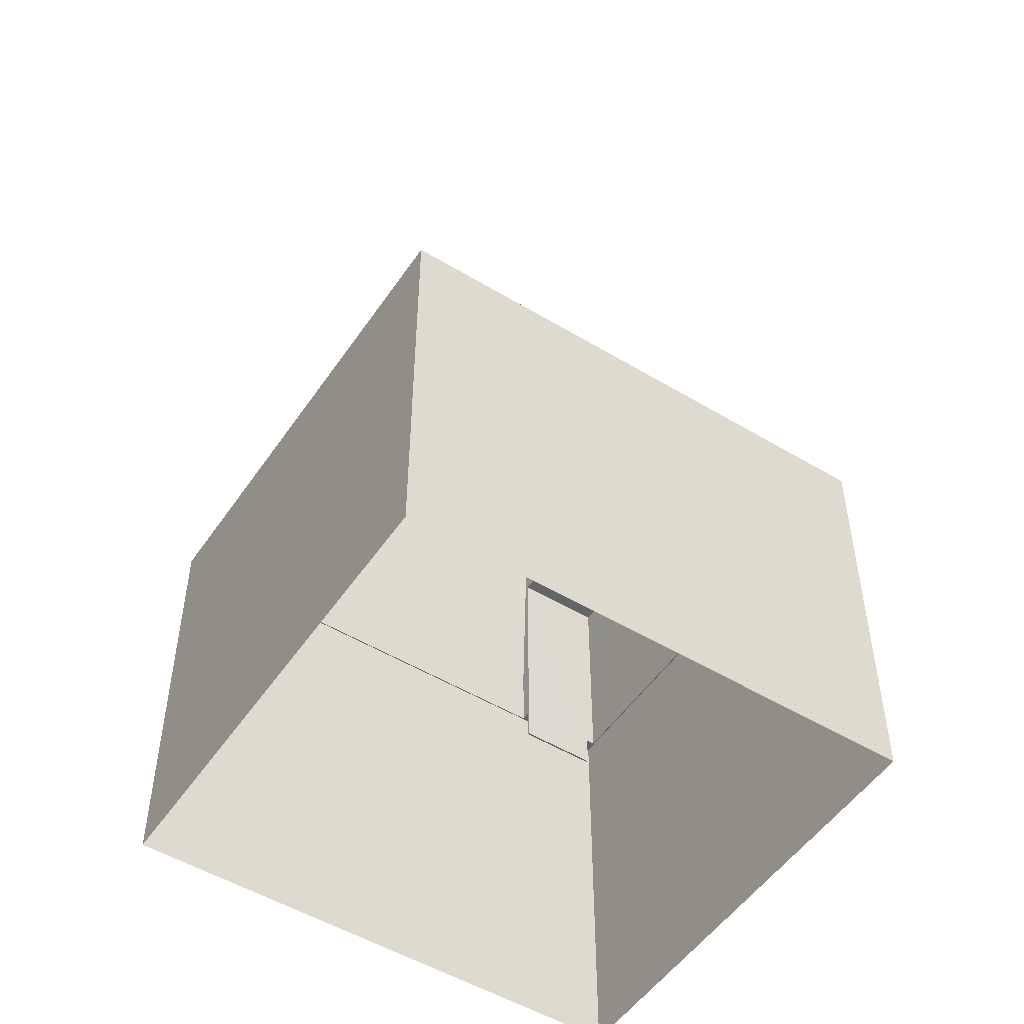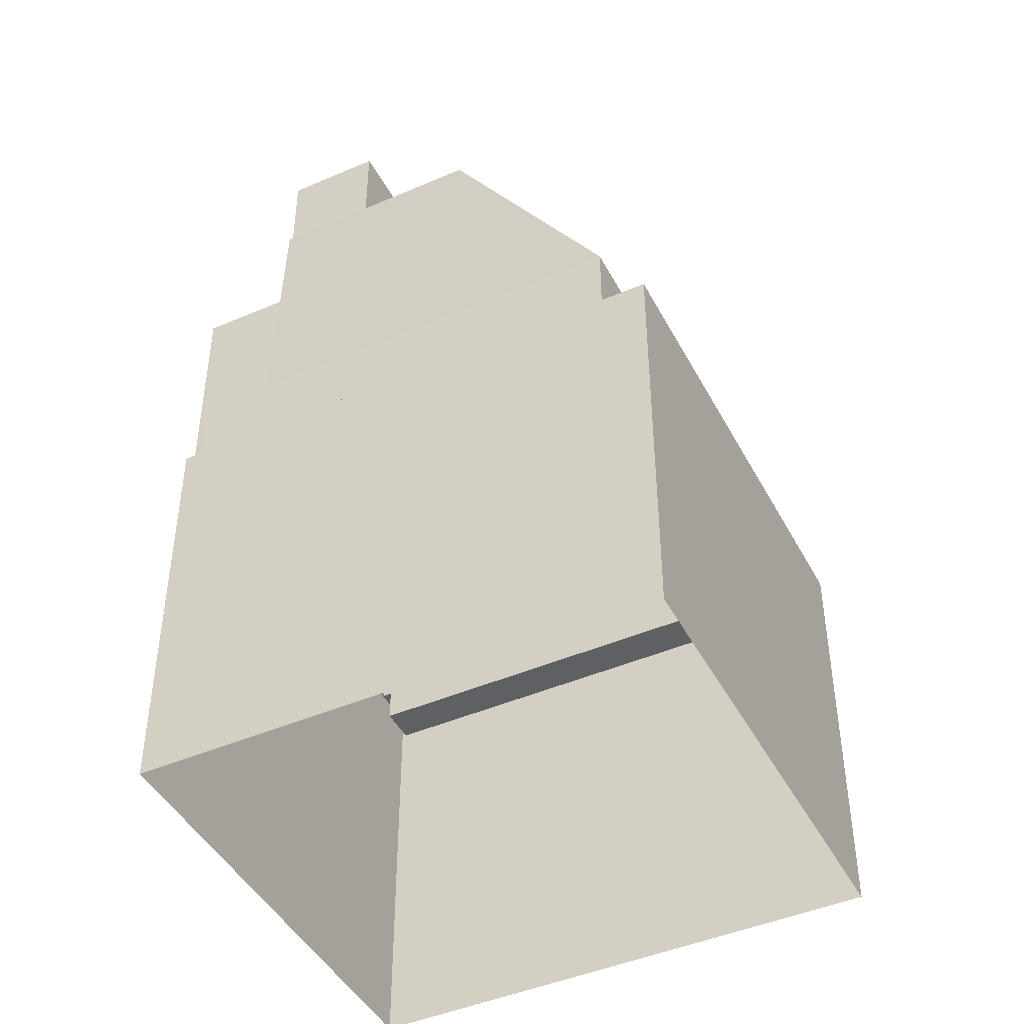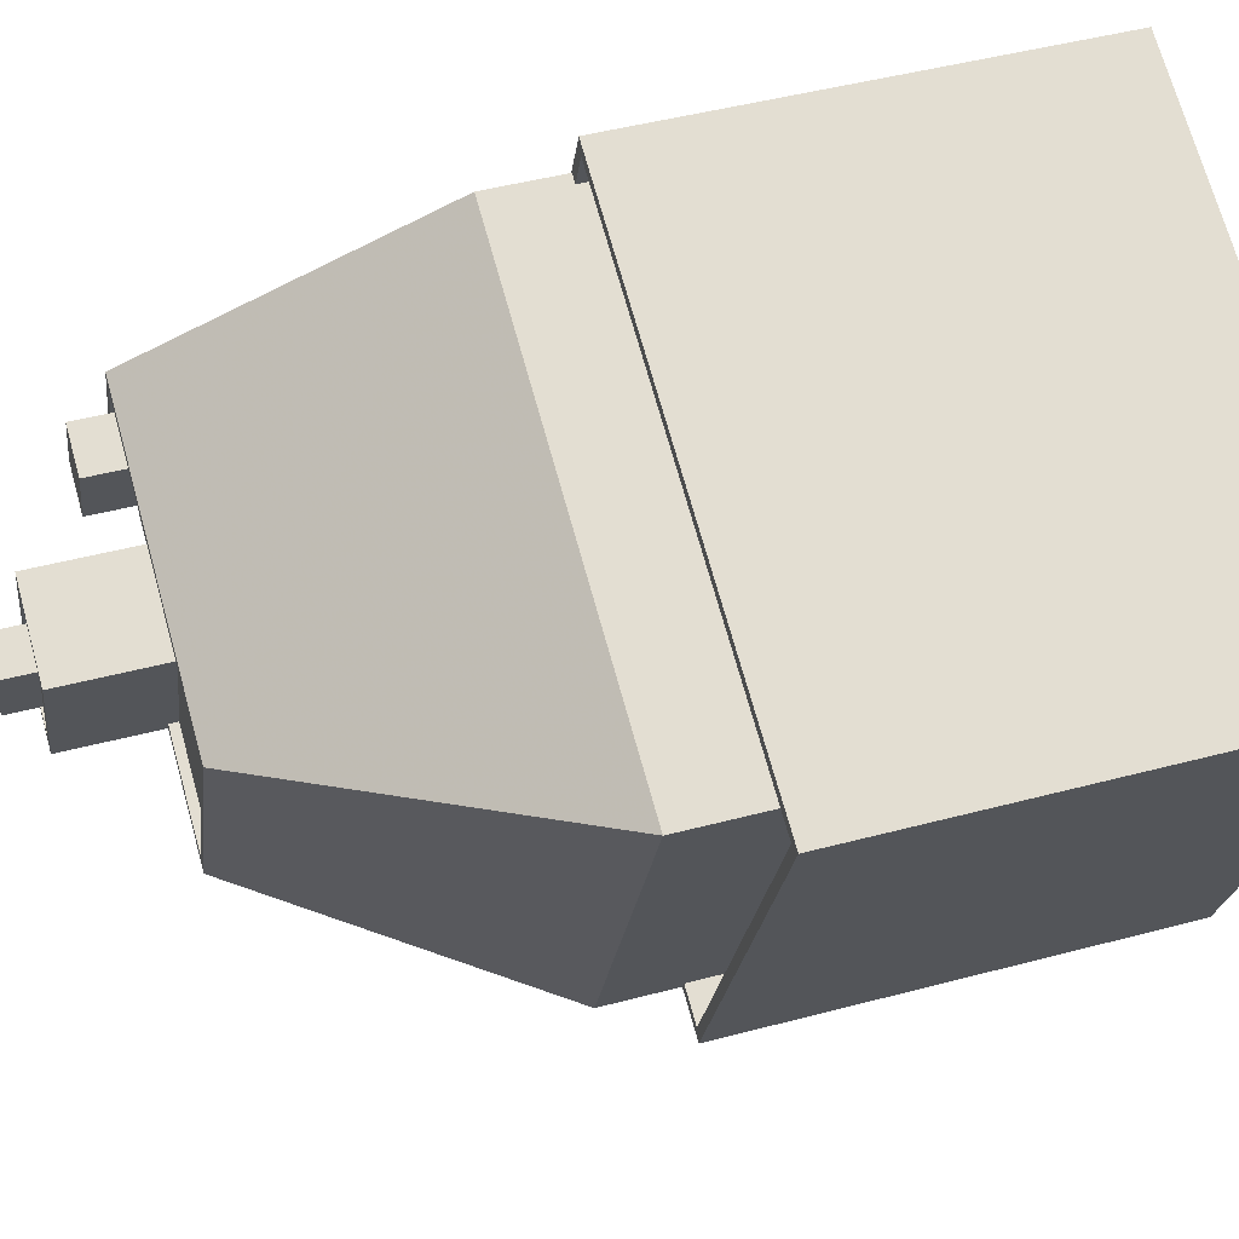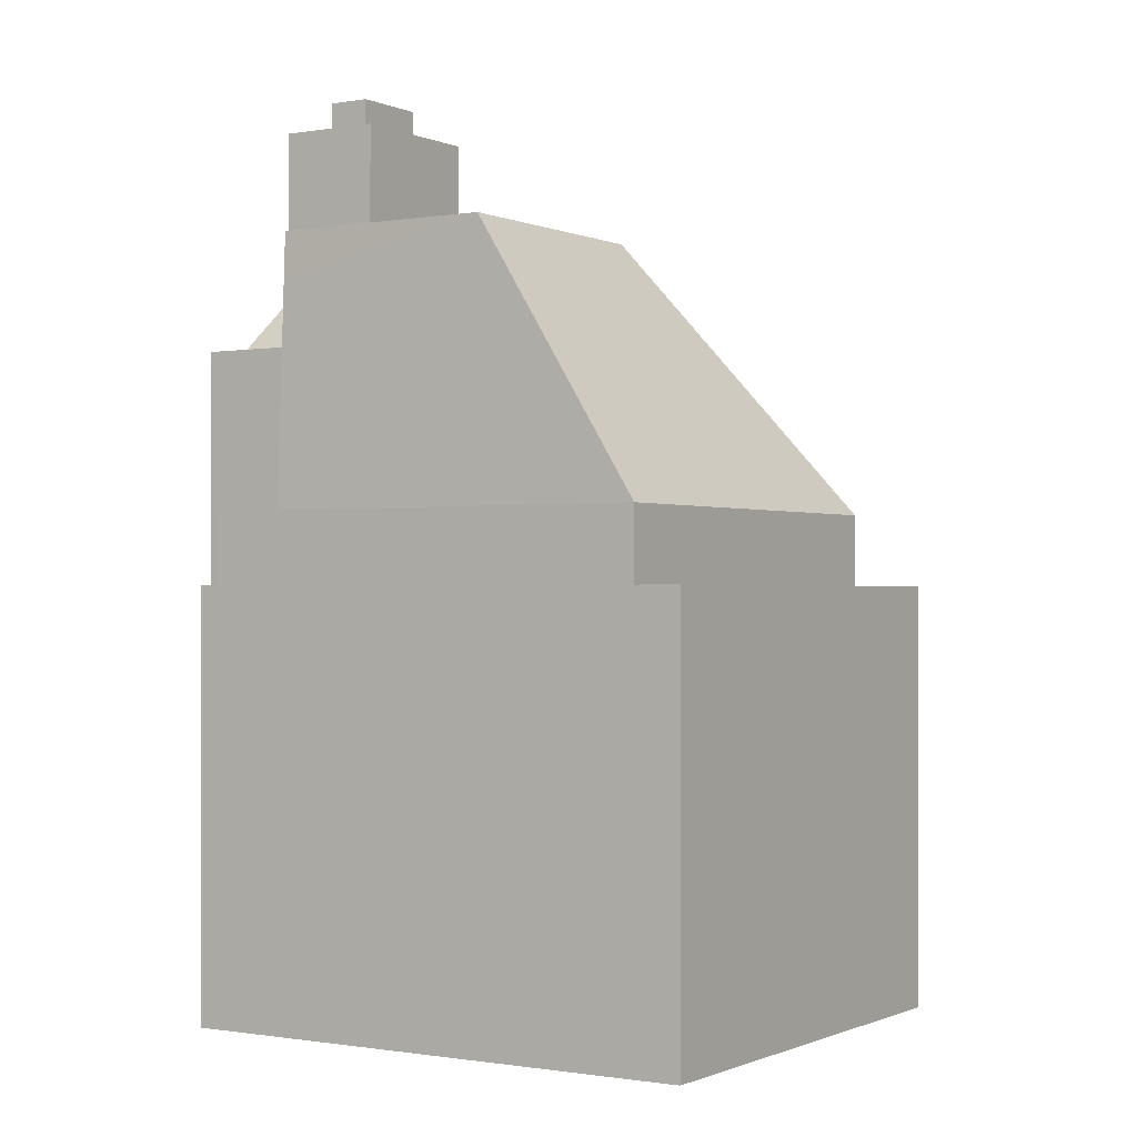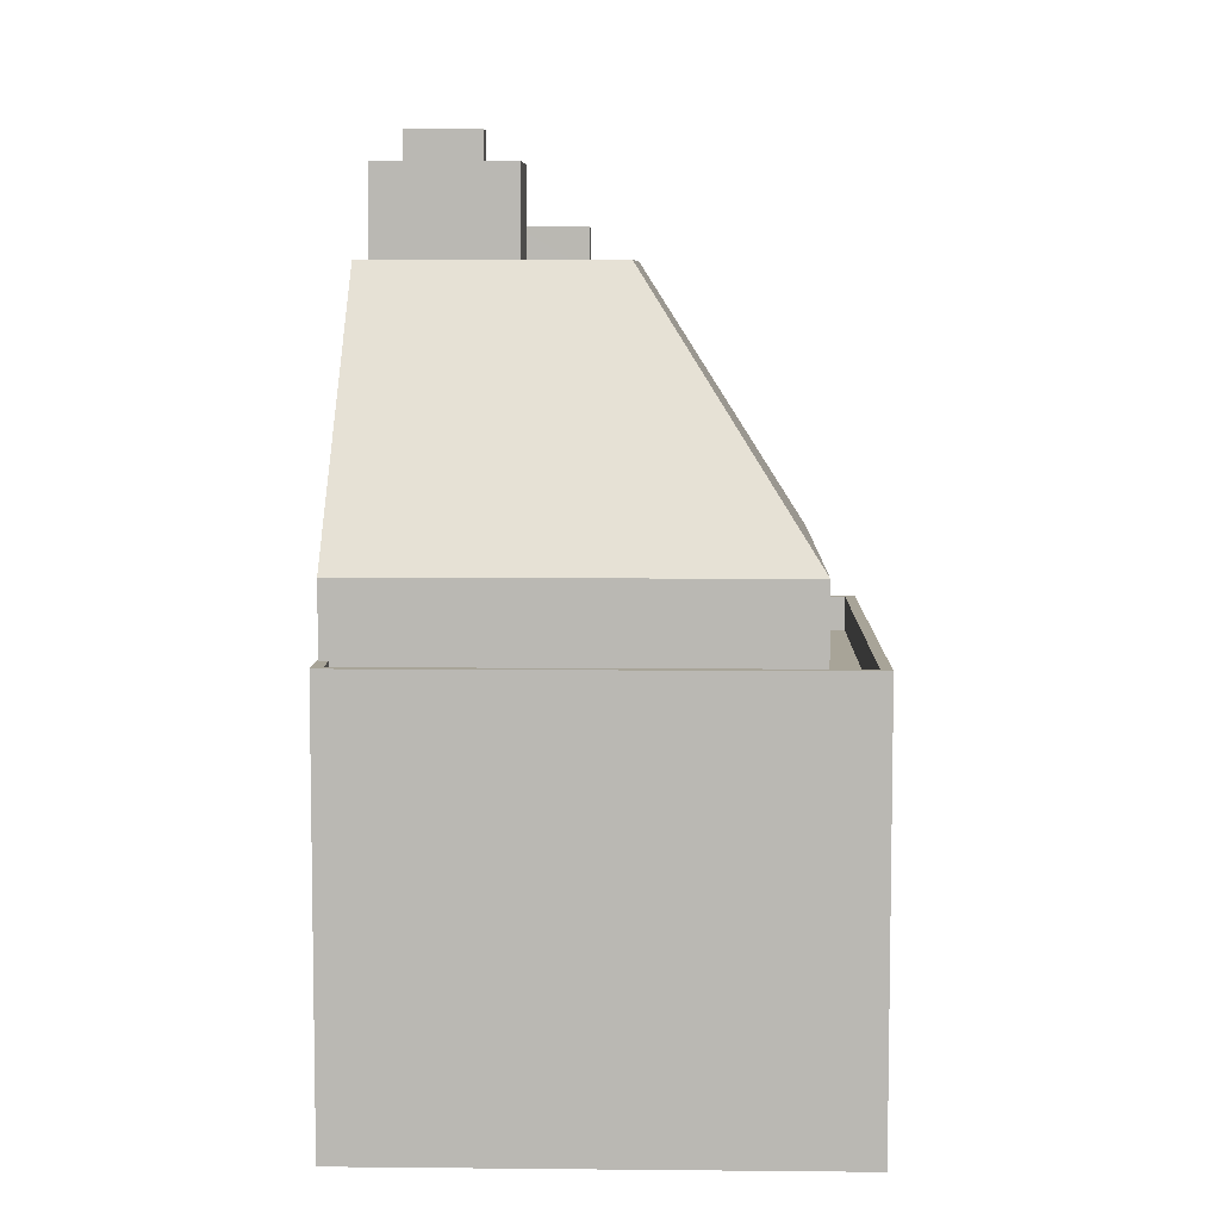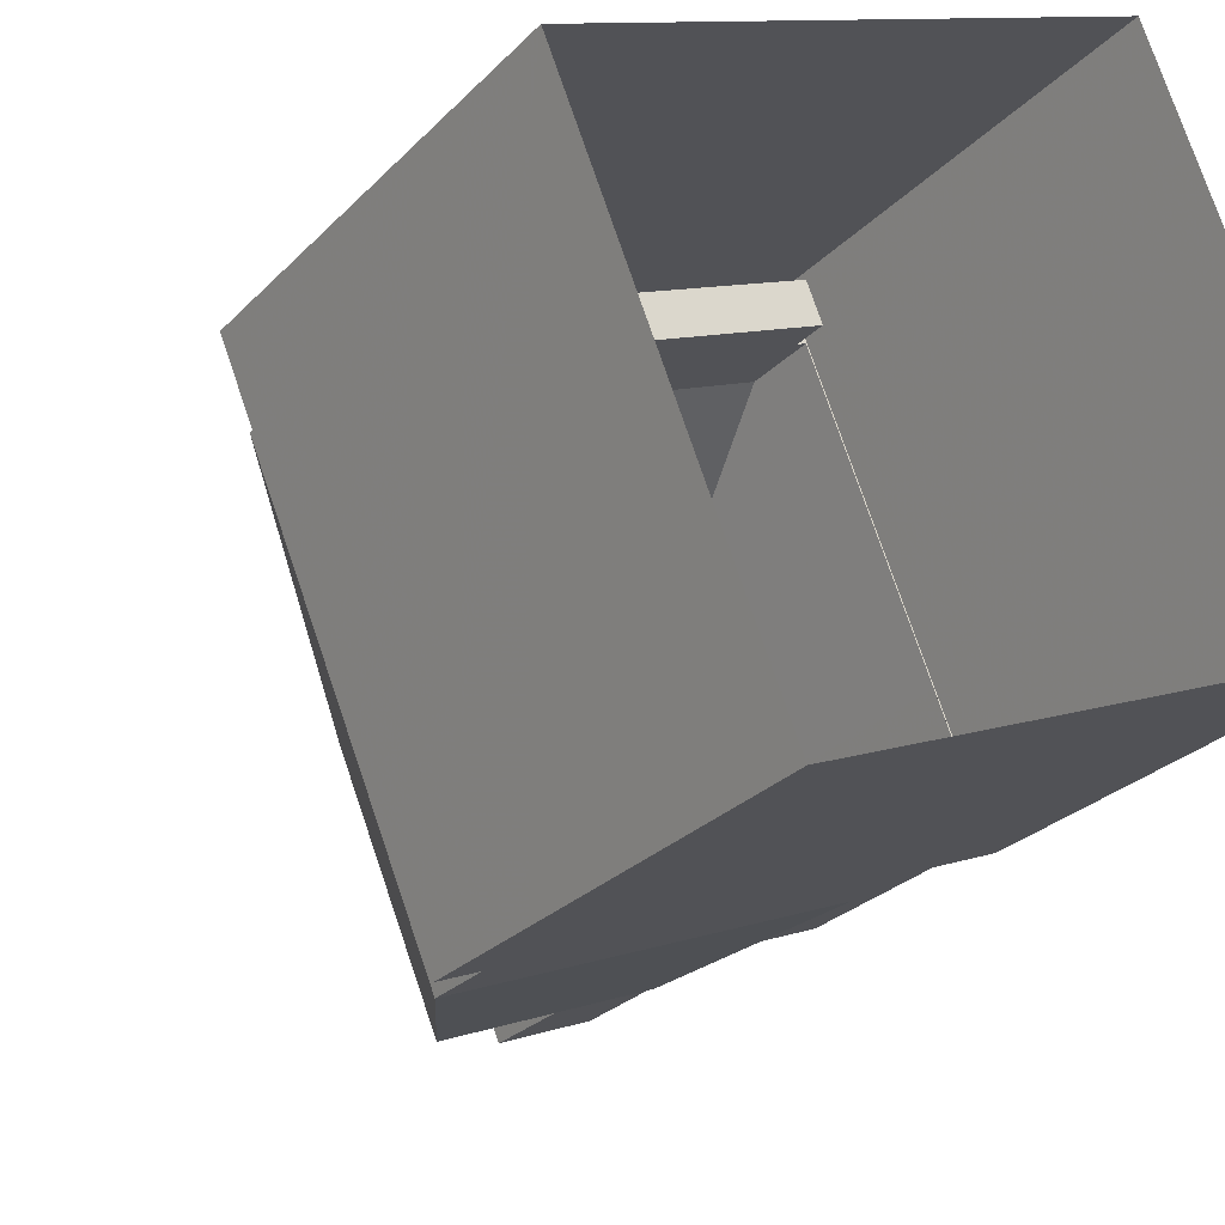
<metadata>
{"format":"obj","ext":"obj","renderer":"f3d","projection":"perspective","resolution":1024,"background":"white","views":[{"elev":-51.5,"azim":124.3,"up":"+Z"},{"elev":-45.2,"azim":4.1,"up":"+Z"},{"elev":46.8,"azim":73.2,"up":"+Y"},{"elev":-0.6,"azim":10.0,"up":"+Z"},{"elev":7.0,"azim":69.2,"up":"+Z"},{"elev":-26.5,"azim":147.1,"up":"+Y"}]}
</metadata>
<code>
v -7100 -3.725e+04 21.25
v -7099 -3.725e+04 23.13
v -7099 -3.725e+04 14.69
v -7100 -3.725e+04 14.69
v -7100 -3.725e+04 21.26
v -7100 -3.725e+04 21.26
v -7100 -3.725e+04 14.69
v -7100 -3.725e+04 13.69
v -7098 -3.725e+04 13.69
v -7100 -3.725e+04 14.69
v -7098 -3.725e+04 21.26
v -7097 -3.725e+04 21.26
v -7097 -3.725e+04 21.26
v -7098 -3.725e+04 14.69
v -7100 -3.725e+04 13.69
v -7100 -3.725e+04 14.69
v -7098 -3.725e+04 13.69
v -7086 -3.726e+04 14.69
v -7081 -3.725e+04 14.69
v -7081 -3.725e+04 13.69
v -7086 -3.726e+04 13.69
v -7087 -3.726e+04 13.69
v -7087 -3.726e+04 14.69
v -7095 -3.724e+04 14.69
v -7095 -3.724e+04 13.69
v -7095 -3.724e+04 14.69
v -7095 -3.724e+04 13.69
v -7100 -3.725e+04 2.349
v -7086 -3.726e+04 14.69
v -7100 -3.725e+04 14.69
v -7086 -3.726e+04 2.343
v -7095 -3.724e+04 2.35
v -7095 -3.724e+04 14.69
v -7081 -3.725e+04 14.69
v -7081 -3.725e+04 2.344
v -7096 -3.724e+04 14.69
v -7099 -3.725e+04 16.75
v -7096 -3.724e+04 16.75
v -7099 -3.725e+04 14.69
v -7083 -3.725e+04 13.69
v -7083 -3.725e+04 16.75
v -7087 -3.726e+04 14.69
v -7087 -3.726e+04 16.75
v -7098 -3.725e+04 14.69
v -7098 -3.725e+04 16.75
v -7098 -3.725e+04 23.01
v -7092 -3.726e+04 24.46
v -7098 -3.725e+04 24.46
v -7099 -3.725e+04 20.73
v -7097 -3.725e+04 24.46
v -7099 -3.725e+04 24.46
v -7092 -3.726e+04 24.46
v -7089 -3.725e+04 24.21
v -7092 -3.726e+04 24.21
v -7089 -3.725e+04 24.46
v -7098 -3.725e+04 24.46
v -7098 -3.725e+04 24.21
v -7098 -3.725e+04 24.46
v -7098 -3.725e+04 24.21
v -7095 -3.725e+04 24.21
v -7095 -3.725e+04 24.46
v -7097 -3.725e+04 24.46
v -7099 -3.725e+04 24.21
v -7097 -3.725e+04 24.21
v -7099 -3.725e+04 24.46
v -7096 -3.725e+04 24.21
v -7097 -3.725e+04 25.44
v -7099 -3.725e+04 25.44
v -7099 -3.725e+04 24.21
v -7097 -3.725e+04 24.21
v -7098 -3.725e+04 25.44
v -7098 -3.725e+04 24.21
v -7096 -3.725e+04 25.44
v -7096 -3.725e+04 24.21
v -7097 -3.725e+04 26.89
v -7096 -3.725e+04 28.03
v -7097 -3.725e+04 28.03
v -7096 -3.725e+04 26.89
v -7096 -3.725e+04 26.89
v -7096 -3.725e+04 28.03
v -7095 -3.725e+04 28.03
v -7095 -3.725e+04 26.89
v -7097 -3.725e+04 26.89
v -7097 -3.725e+04 27.14
v -7096 -3.725e+04 26.89
v -7095 -3.725e+04 27.14
v -7095 -3.725e+04 26.89
v -7096 -3.725e+04 26.89
v -7096 -3.725e+04 27.14
v -7094 -3.725e+04 26.89
v -7094 -3.725e+04 27.14
v -7094 -3.725e+04 26.89
v -7096 -3.725e+04 27.14
v -7096 -3.725e+04 24.21
v -7098 -3.725e+04 27.14
v -7098 -3.725e+04 24.46
v -7094 -3.725e+04 27.14
v -7094 -3.725e+04 24.21
v -7095 -3.726e+04 27.14
v -7095 -3.726e+04 24.46
v -7096 -3.725e+04 23.13
v -7096 -3.725e+04 24.21
v -7097 -3.725e+04 24.21
v -7089 -3.725e+04 24.46
f 28 32 35
f 31 28 35
f 1 2 3
f 4 1 3
f 5 1 6
f 1 7 6
f 1 4 7
f 8 9 10
f 7 10 6
f 6 10 11
f 10 9 11
f 12 5 13
f 12 1 5
f 14 15 16
f 14 17 15
f 8 16 15
f 8 10 16
f 18 19 20
f 21 18 20
f 22 18 21
f 22 23 18
f 24 25 26
f 24 27 25
f 19 25 20
f 19 26 25
f 28 29 30
f 28 31 29
f 32 30 33
f 32 28 30
f 34 35 32
f 33 34 32
f 35 29 31
f 35 34 29
f 36 37 38
f 36 39 37
f 40 24 41
f 41 24 38
f 40 27 24
f 38 24 36
f 22 40 23
f 42 23 43
f 43 23 41
f 23 40 41
f 44 43 45
f 44 42 43
f 45 43 46
f 47 46 43
f 47 48 46
f 38 37 49
f 50 38 49
f 50 49 51
f 52 53 54
f 52 55 53
f 56 57 58
f 56 59 57
f 60 52 54
f 60 61 52
f 62 63 64
f 62 65 63
f 53 55 66
f 66 62 64
f 66 55 62
f 67 68 69
f 70 67 69
f 68 71 72
f 69 68 72
f 72 73 74
f 72 71 73
f 74 67 70
f 74 73 67
f 75 76 77
f 75 78 76
f 79 75 77
f 80 79 77
f 81 79 80
f 81 82 79
f 76 82 81
f 76 78 82
f 83 84 85
f 85 86 87
f 85 84 86
f 88 84 83
f 88 89 84
f 90 91 92
f 92 89 88
f 92 91 89
f 86 90 87
f 86 91 90
f 56 93 94
f 94 59 56
f 95 93 56
f 96 95 56
f 94 97 98
f 94 93 97
f 60 98 61
f 98 97 61
f 61 99 100
f 61 97 99
f 99 95 96
f 100 99 96
f 51 63 65
f 101 102 103
f 2 103 63
f 37 39 3
f 3 49 37
f 2 51 49
f 2 101 103
f 3 2 49
f 63 51 2
f 58 57 48
f 48 57 46
f 46 11 45
f 57 102 101
f 44 45 14
f 12 13 101
f 17 14 9
f 14 11 9
f 11 46 13
f 46 57 101
f 45 11 14
f 13 46 101
f 2 1 12
f 101 2 12
f 11 5 6
f 11 13 5
f 8 15 17
f 9 8 17
f 34 33 26
f 18 42 29
f 29 44 30
f 39 33 30
f 19 34 26
f 18 23 42
f 3 39 4
f 24 26 36
f 44 14 16
f 44 29 42
f 36 33 39
f 7 16 10
f 4 30 7
f 26 33 36
f 44 16 30
f 4 39 30
f 30 16 7
f 25 40 20
f 20 40 21
f 25 27 40
f 21 40 22
f 34 18 29
f 34 19 18
f 41 47 43
f 41 104 47
f 38 104 41
f 38 50 104
f 48 47 100
f 58 48 96
f 51 62 50
f 47 104 55
f 65 62 51
f 50 55 104
f 56 58 96
f 61 100 52
f 55 50 62
f 47 55 52
f 96 48 100
f 100 47 52
f 98 53 66
f 54 53 98
f 74 98 66
f 60 54 98
f 57 59 102
f 103 102 70
f 94 74 70
f 59 94 102
f 74 94 98
f 102 94 70
f 103 70 69
f 69 63 103
f 63 72 64
f 66 72 74
f 64 72 66
f 63 69 72
f 73 68 67
f 73 71 68
f 81 77 76
f 81 80 77
f 88 79 92
f 75 85 78
f 75 83 85
f 83 79 88
f 92 79 82
f 83 75 79
f 87 90 82
f 85 87 78
f 90 92 82
f 87 82 78
f 97 93 91
f 84 95 99
f 86 84 99
f 93 95 84
f 91 93 89
f 89 93 84
f 91 99 97
f 91 86 99

</code>
